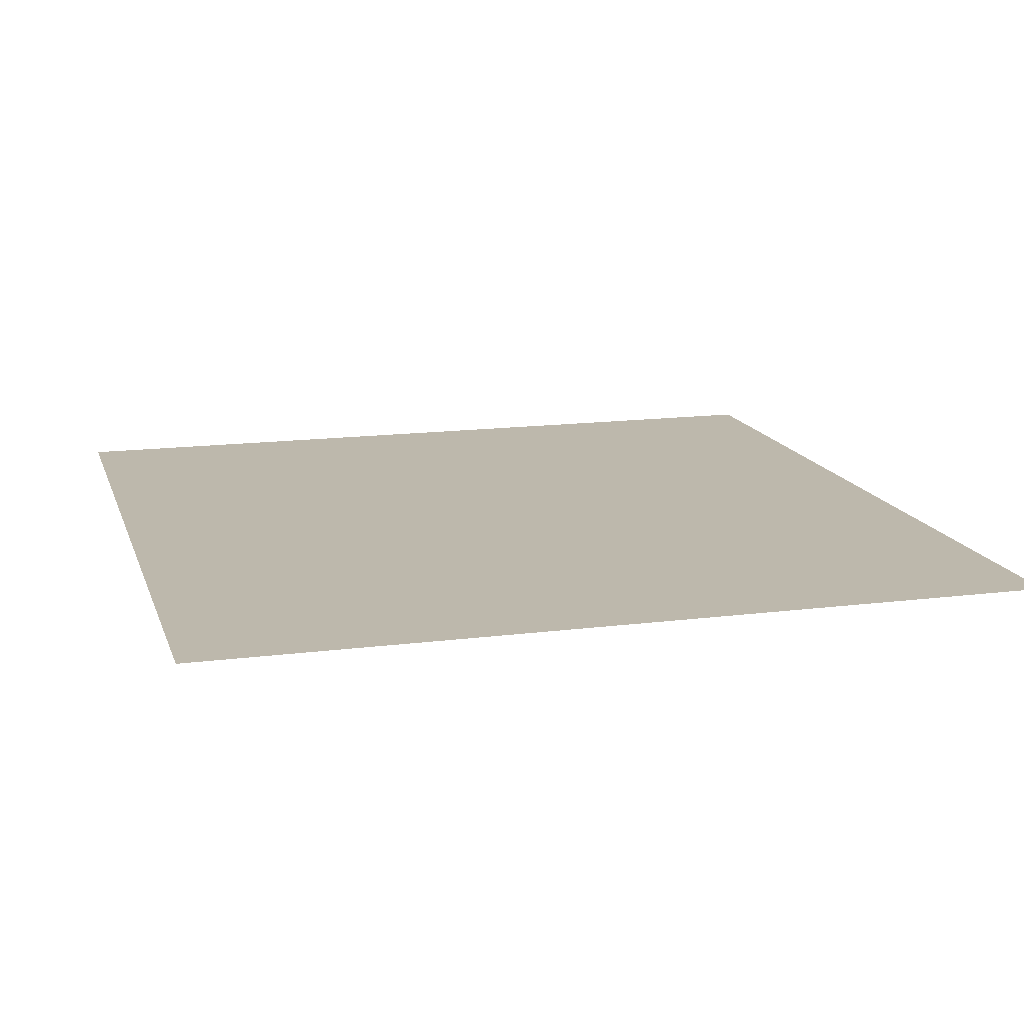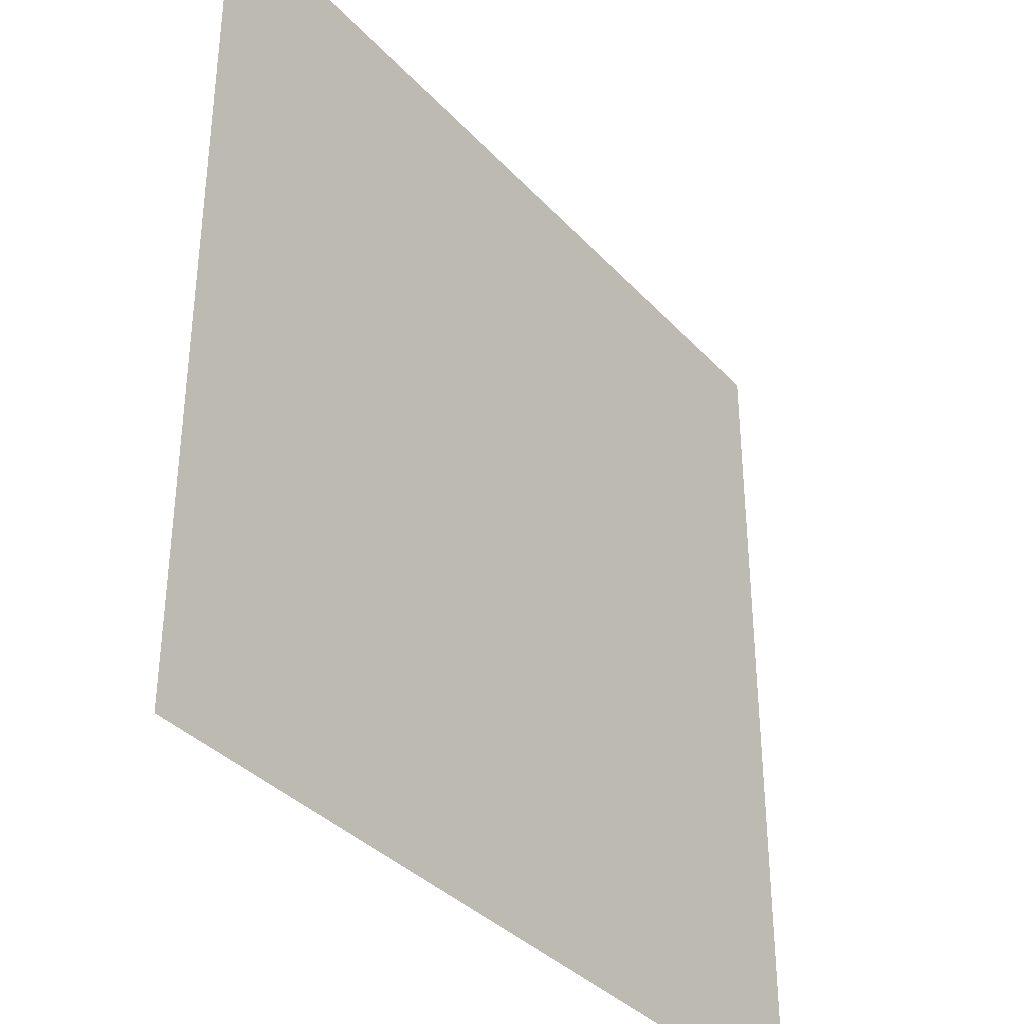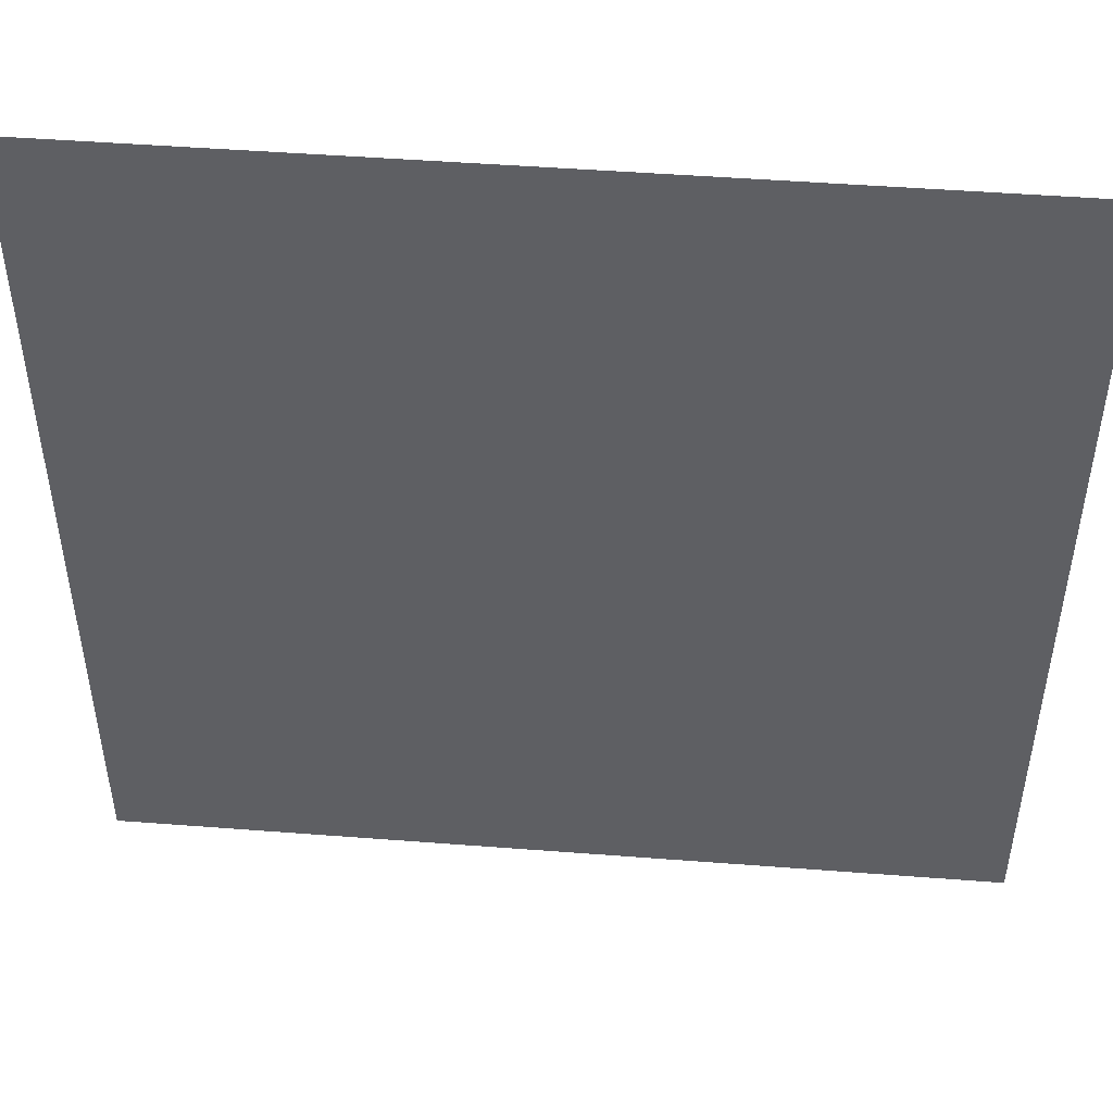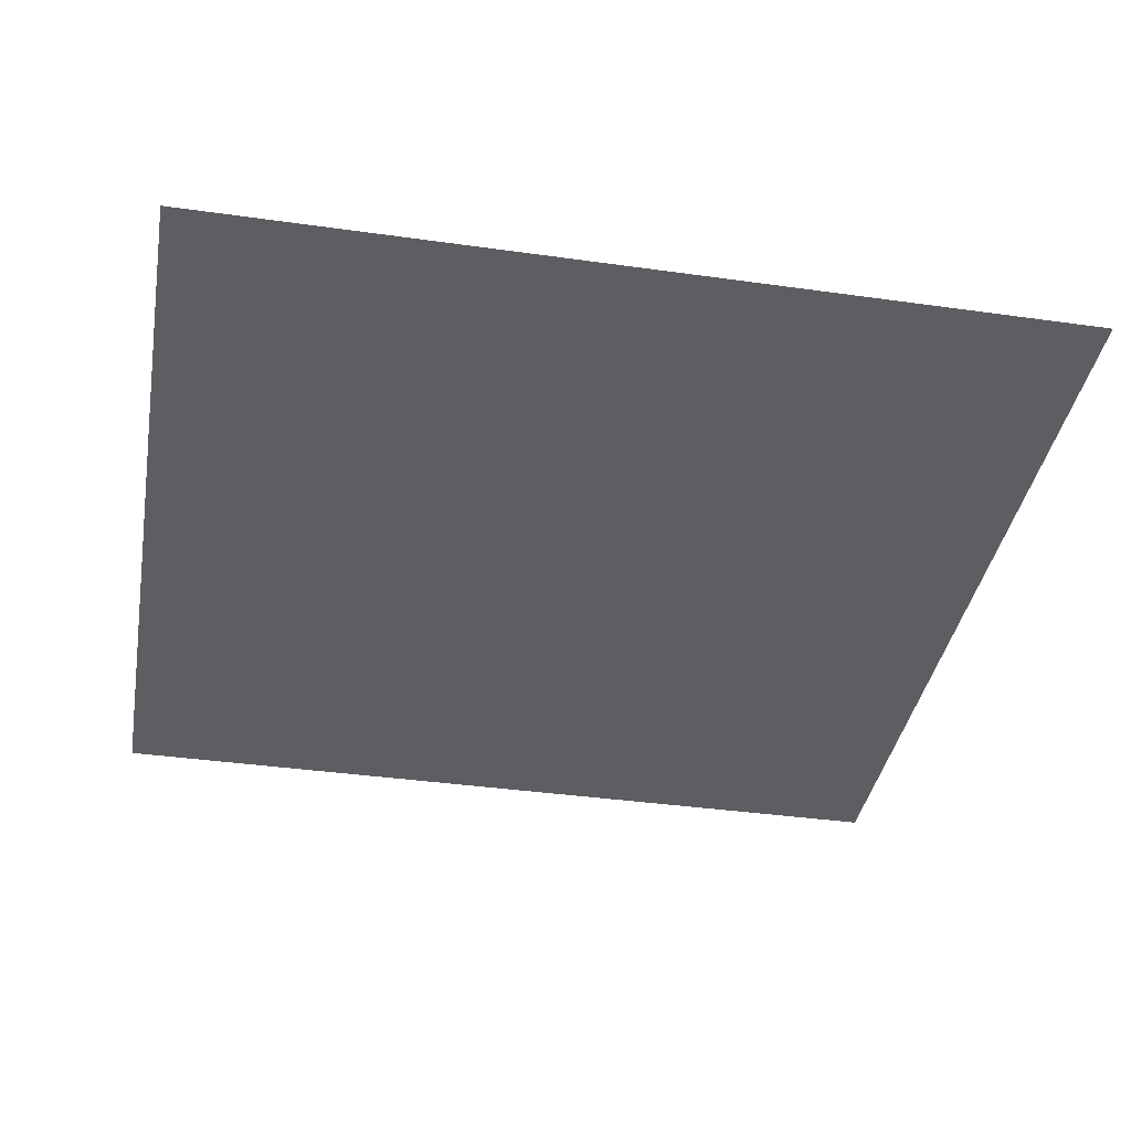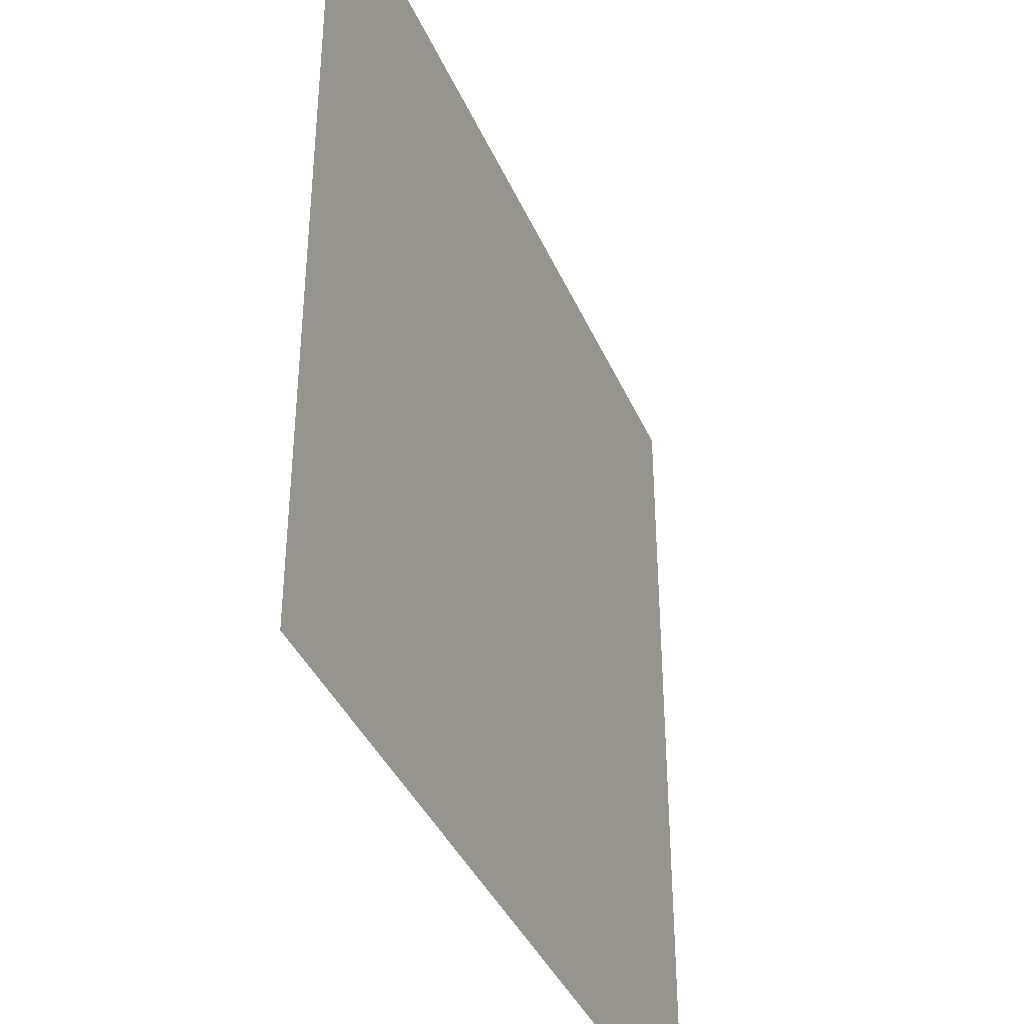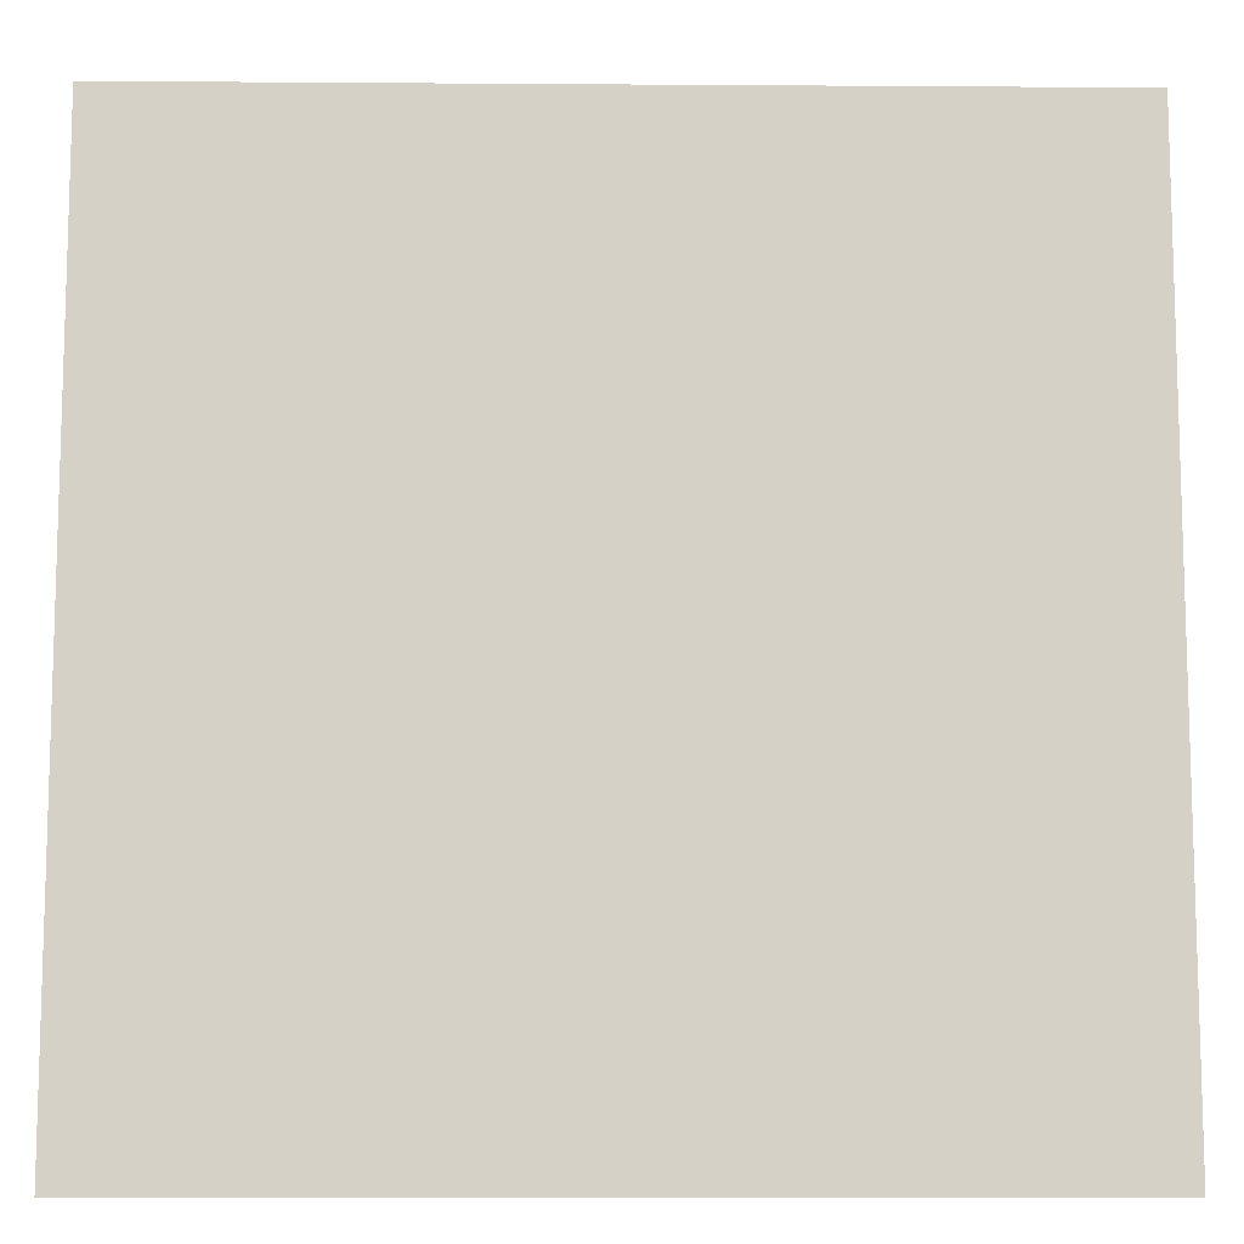
<metadata>
{"format":"obj","ext":"obj","renderer":"f3d","projection":"perspective","resolution":1024,"background":"white","views":[{"elev":14.8,"azim":74.5,"up":"+Y"},{"elev":-36.1,"azim":-53.6,"up":"+Z"},{"elev":48.5,"azim":-175.1,"up":"+Z"},{"elev":-38.3,"azim":79.9,"up":"+Y"},{"elev":-39.1,"azim":112.0,"up":"+Z"},{"elev":-10.7,"azim":-1.0,"up":"+Z"}]}
</metadata>
<code>
v 3 -5.423e-06 3
v 6.22e-07 -4.877e-06 -5.266e-07
v 6.568e-08 -5.371e-06 3
v 3 -4.929e-06 2.969e-08
g floor_3x3m_9_19864_96
f 1 3 2
f 2 4 1

</code>
